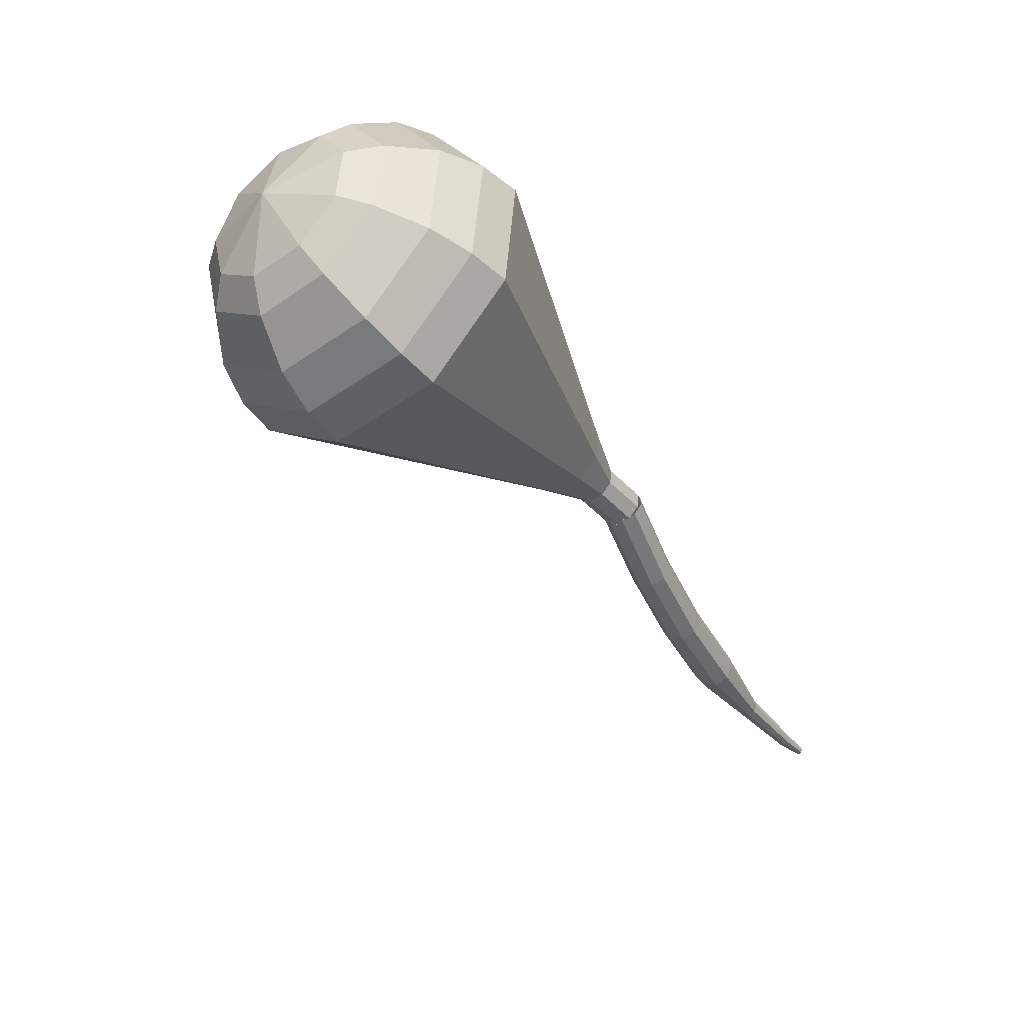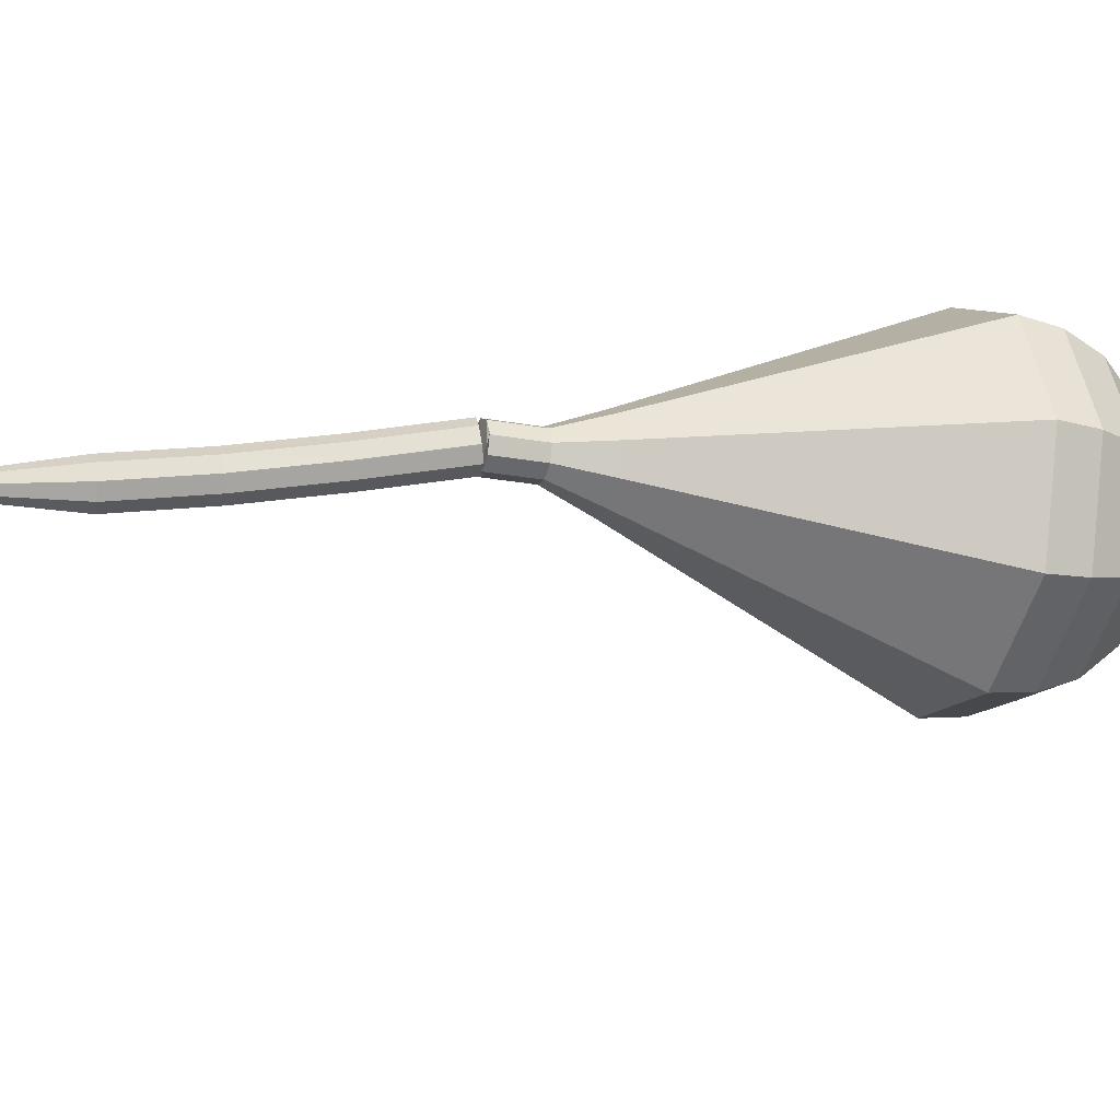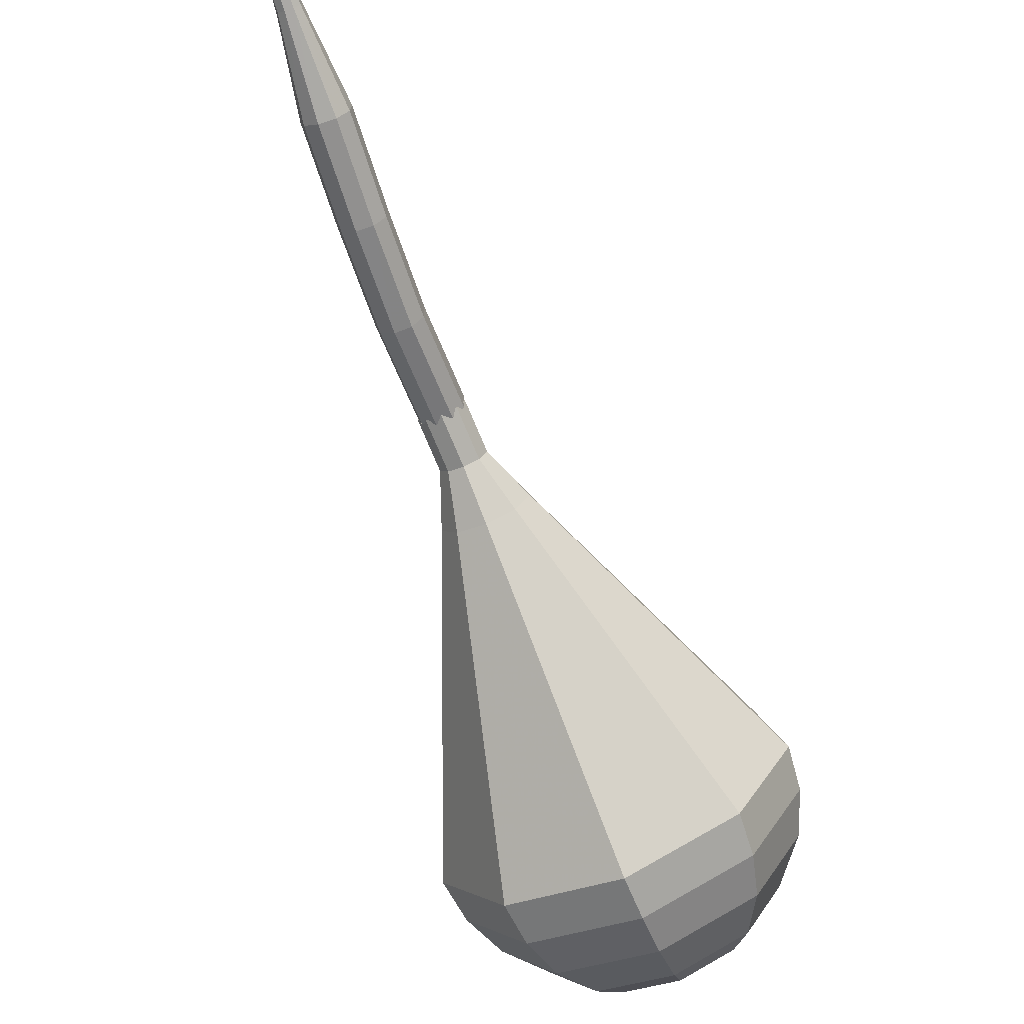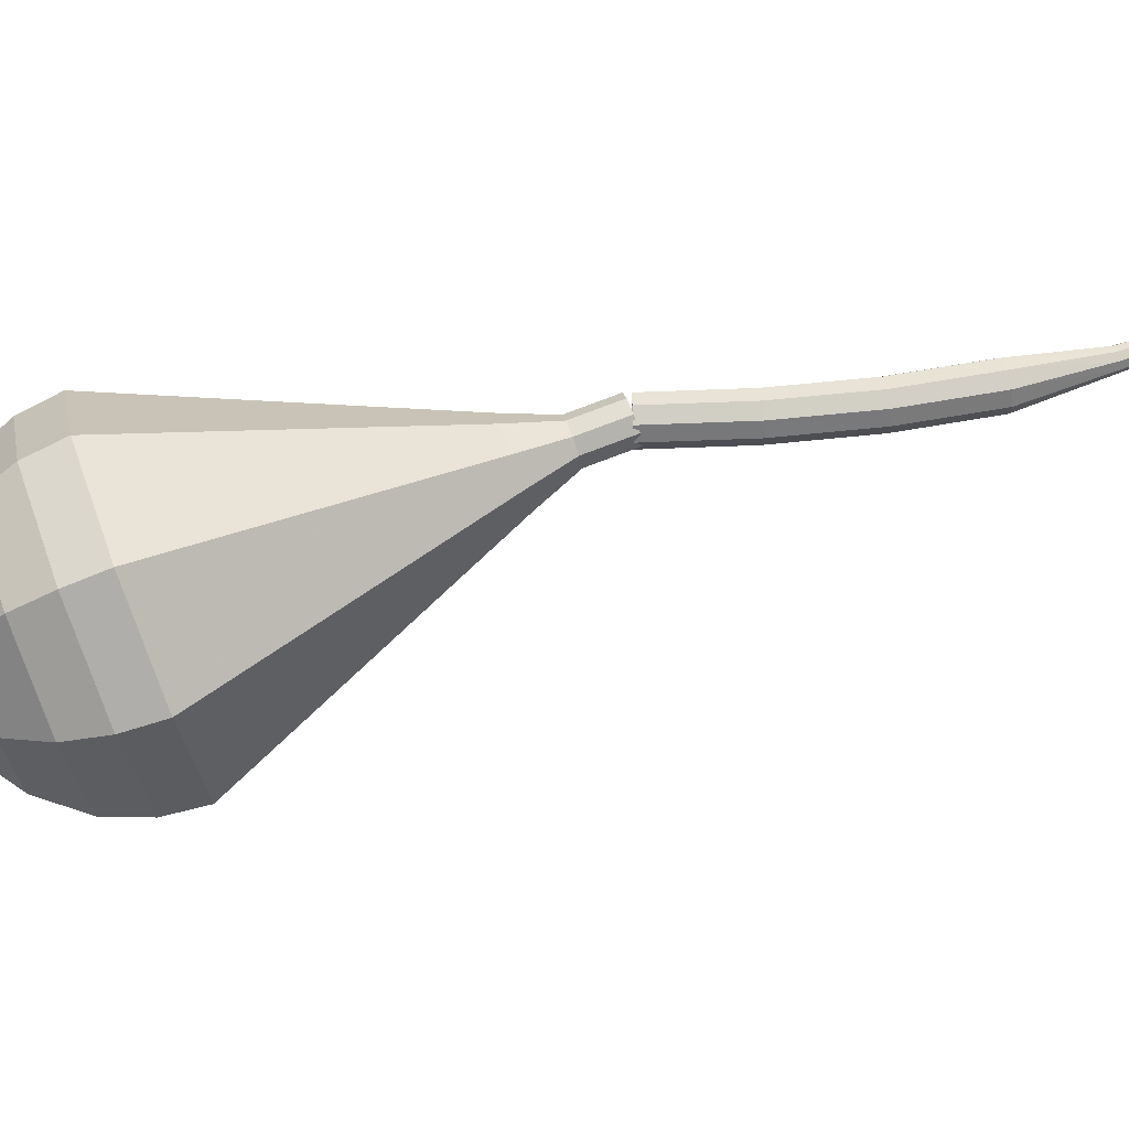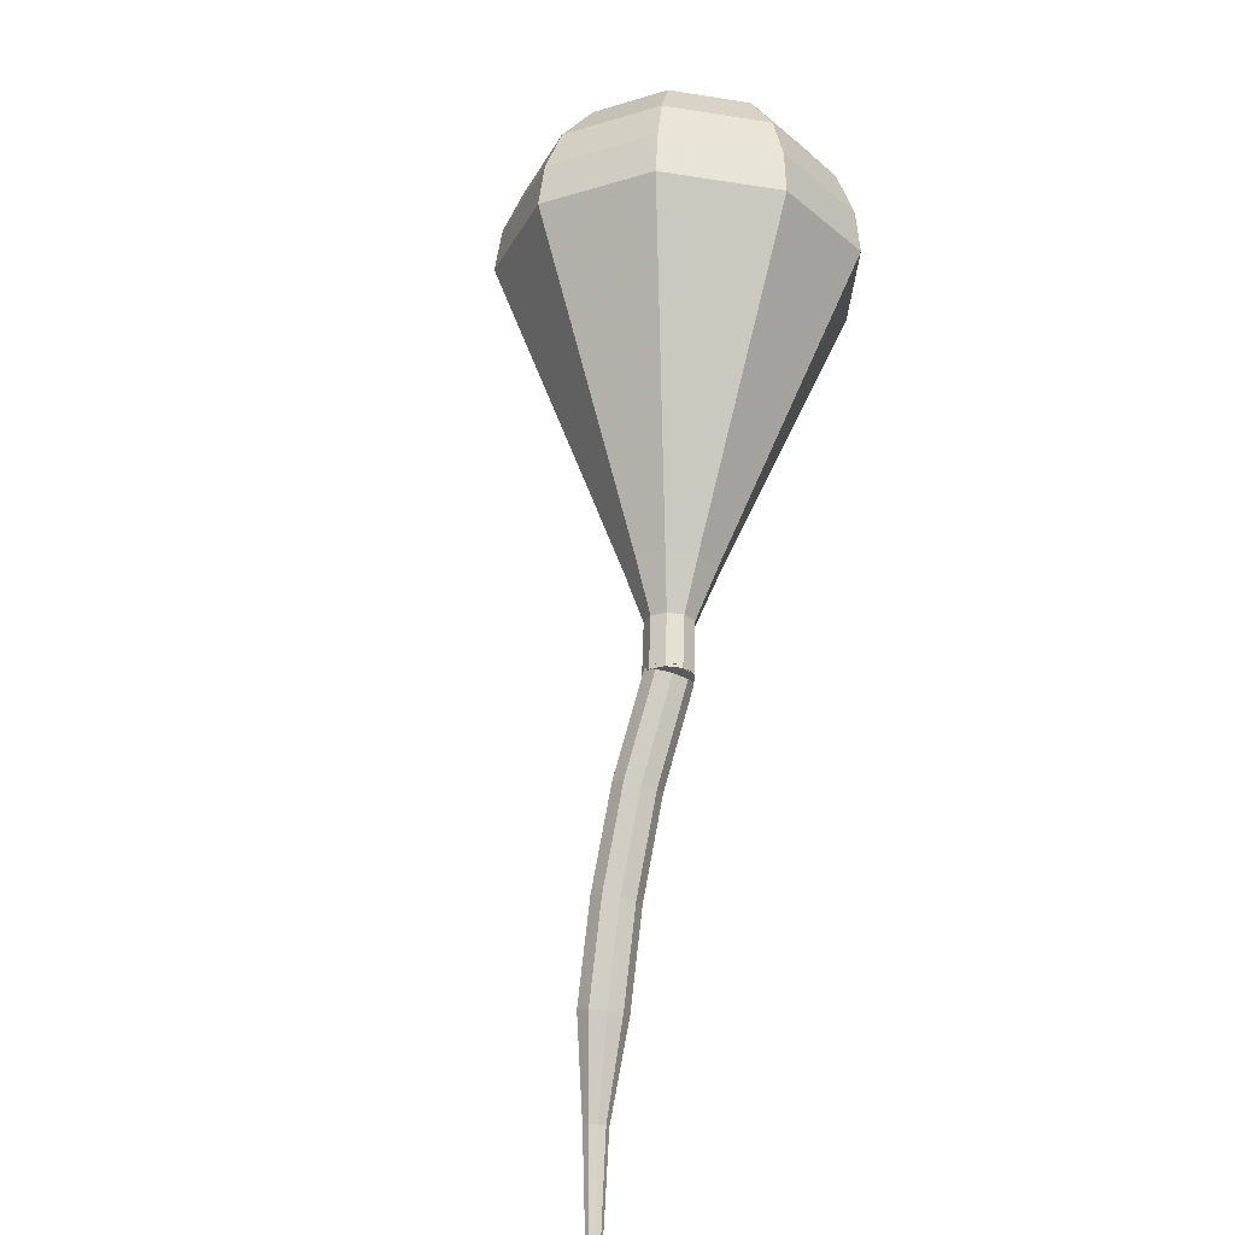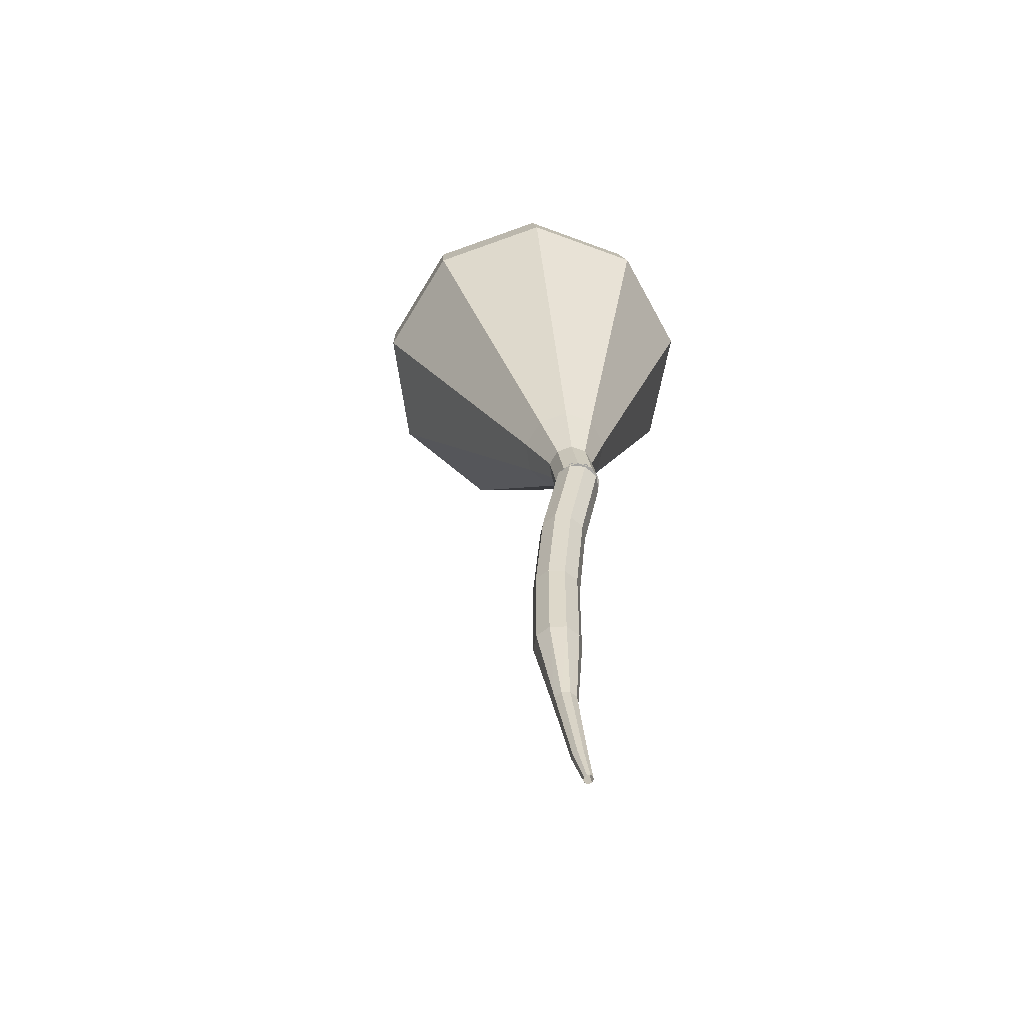
<metadata>
{"format":"obj","ext":"obj","renderer":"f3d","projection":"perspective","resolution":1024,"background":"white","views":[{"elev":62.3,"azim":-132.1,"up":"+Y"},{"elev":57.2,"azim":49.5,"up":"+Z"},{"elev":-51.9,"azim":-11.1,"up":"+Z"},{"elev":-27.4,"azim":-119.4,"up":"+Z"},{"elev":14.8,"azim":-54.7,"up":"+Y"},{"elev":-28.8,"azim":-67.3,"up":"+Y"}]}
</metadata>
<code>
g tube1
v 125.6 139 112
v 125.8 138.9 111.4
v 126.3 138.6 111
v 126.9 138.2 111.2
v 127.3 138 111.7
v 127.3 138 112.4
v 126.9 138.3 112.9
v 126.3 138.6 113
v 125.8 138.9 112.7
v 125.6 139 112
v 123.4 135.3 112.1
v 123.6 135.1 111.5
v 124.1 134.8 111.2
v 124.6 134.5 111.3
v 125 134.3 111.8
v 125.1 134.3 112.5
v 124.7 134.6 113
v 124.1 134.9 113.1
v 123.6 135.2 112.8
v 123.4 135.3 112.1
v 121.3 131.5 112.6
v 121.5 131.3 112
v 122 131 111.6
v 122.6 130.7 111.8
v 123 130.5 112.3
v 123.1 130.6 113
v 122.7 130.9 113.5
v 122.1 131.3 113.6
v 121.6 131.5 113.3
v 121.3 131.5 112.6
v 119.4 127.9 113.4
v 119.5 127.7 112.8
v 120 127.3 112.4
v 120.6 127 112.6
v 121 126.9 113.1
v 121.1 127 113.7
v 120.8 127.4 114.3
v 120.2 127.7 114.4
v 119.7 127.9 114
v 119.4 127.9 113.4
v 117.9 124.3 114.5
v 118 124.1 114.1
v 118.2 123.9 114
v 118.5 123.8 114
v 118.7 123.7 114.3
v 118.8 123.8 114.6
v 118.6 124 114.9
v 118.3 124.2 114.9
v 118.1 124.3 114.8
v 117.9 124.3 114.5
v 116.2 121 115.7
v 116.2 120.9 115.5
v 116.3 120.8 115.4
v 116.5 120.7 115.5
v 116.7 120.6 115.6
v 116.7 120.7 115.8
v 116.6 120.8 116
v 116.5 121 116
v 116.3 121 115.9
v 116.2 121 115.7
v 115.5 119.7 116.3
v 115.5 119.6 116.2
v 115.6 119.5 116.2
v 115.7 119.5 116.2
v 115.8 119.5 116.3
v 115.8 119.5 116.4
v 115.8 119.6 116.5
v 115.7 119.7 116.5
v 115.6 119.7 116.5
v 115.5 119.7 116.3
f 1 2 12
f 12 11 1
f 2 3 13
f 13 12 2
f 3 4 14
f 14 13 3
f 4 5 15
f 15 14 4
f 5 6 16
f 16 15 5
f 6 7 17
f 17 16 6
f 7 8 18
f 18 17 7
f 8 9 19
f 19 18 8
f 9 10 20
f 20 19 9
f 11 12 22
f 22 21 11
f 12 13 23
f 23 22 12
f 13 14 24
f 24 23 13
f 14 15 25
f 25 24 14
f 15 16 26
f 26 25 15
f 16 17 27
f 27 26 16
f 17 18 28
f 28 27 17
f 18 19 29
f 29 28 18
f 19 20 30
f 30 29 19
f 21 22 32
f 32 31 21
f 22 23 33
f 33 32 22
f 23 24 34
f 34 33 23
f 24 25 35
f 35 34 24
f 25 26 36
f 36 35 25
f 26 27 37
f 37 36 26
f 27 28 38
f 38 37 27
f 28 29 39
f 39 38 28
f 29 30 40
f 40 39 29
f 31 32 42
f 42 41 31
f 32 33 43
f 43 42 32
f 33 34 44
f 44 43 33
f 34 35 45
f 45 44 34
f 35 36 46
f 46 45 35
f 36 37 47
f 47 46 36
f 37 38 48
f 48 47 37
f 38 39 49
f 49 48 38
f 39 40 50
f 50 49 39
f 41 42 52
f 52 51 41
f 42 43 53
f 53 52 42
f 43 44 54
f 54 53 43
f 44 45 55
f 55 54 44
f 45 46 56
f 56 55 45
f 46 47 57
f 57 56 46
f 47 48 58
f 58 57 47
f 48 49 59
f 59 58 48
f 49 50 60
f 60 59 49
f 51 52 62
f 62 61 51
f 52 53 63
f 63 62 52
f 53 54 64
f 64 63 53
f 54 55 65
f 65 64 54
f 55 56 66
f 66 65 55
f 56 57 67
f 67 66 56
f 57 58 68
f 68 67 57
f 58 59 69
f 69 68 58
f 59 60 70
f 70 69 59
v 125.8 139.2 112
v 125.8 138.9 111.4
v 126.1 138.4 111.1
v 126.6 137.9 111.2
v 127 137.7 111.7
v 127.2 137.9 112.3
v 127 138.3 112.8
v 126.6 138.8 112.9
v 126.1 139.2 112.6
v 125.8 139.2 112
v 127.3 137.9 112
v 127 137.9 111.4
v 126.4 138.1 111.1
v 125.9 138.5 111.2
v 125.6 138.9 111.7
v 125.8 139.1 112.3
v 126.2 139 112.8
v 126.8 138.7 112.9
v 127.2 138.2 112.6
v 127.3 137.9 112
v 128.5 139.6 111.3
v 128.2 139.6 110.7
v 127.6 139.8 110.3
v 127.1 140.2 110.5
v 126.8 140.6 110.9
v 127 140.8 111.6
v 127.4 140.7 112.1
v 128 140.4 112.2
v 128.4 139.9 111.9
v 128.5 139.6 111.3
v 130.4 140.8 110.5
v 129.8 140.7 109.4
v 128.8 141.2 108.8
v 127.8 142 109
v 127.3 142.7 109.9
v 127.5 143.1 111.1
v 128.4 142.9 112
v 129.5 142.2 112.2
v 130.3 141.4 111.6
v 130.4 140.8 110.5
v 132.3 141.9 109.8
v 131.4 141.8 108.1
v 129.9 142.5 107.2
v 128.4 143.7 107.5
v 127.7 144.8 108.9
v 128.1 145.3 110.7
v 129.4 145 112
v 131 144 112.4
v 132.2 142.8 111.5
v 132.3 141.9 109.8
v 134.3 143.1 109
v 133.1 142.9 106.7
v 131 143.8 105.5
v 129.1 145.4 106
v 128.1 146.9 107.8
v 128.6 147.6 110.2
v 130.3 147.2 112.1
v 132.5 145.9 112.5
v 134.1 144.3 111.3
v 134.3 143.1 109
v 138.2 145.4 107.5
v 136.4 145.1 104.1
v 133.3 146.5 102.3
v 130.4 148.9 102.9
v 128.9 151.1 105.7
v 129.7 152.2 109.3
v 132.3 151.6 112.1
v 135.5 149.6 112.7
v 137.8 147.1 110.9
v 138.2 145.4 107.5
v 142.1 147.7 106
v 139.7 147.3 101.5
v 135.6 149.2 99.06
v 131.7 152.3 99.9
v 129.7 155.3 103.6
v 130.7 156.8 108.4
v 134.2 156 112.1
v 138.5 153.3 112.9
v 141.6 150 110.5
v 142.1 147.7 106
v 142.9 149.3 105.4
v 140.6 148.9 101
v 136.6 150.7 98.64
v 132.8 153.8 99.45
v 131 156.7 103
v 131.9 158.1 107.7
v 135.3 157.3 111.3
v 139.5 154.7 112.1
v 142.5 151.5 109.7
v 142.9 149.3 105.4
v 143.3 151.1 104.7
v 141.3 150.8 100.8
v 137.7 152.4 98.71
v 134.3 155.2 99.43
v 132.6 157.8 102.6
v 133.5 159 106.8
v 136.5 158.3 110
v 140.2 156 110.7
v 142.9 153.2 108.6
v 143.3 151.1 104.7
v 143.1 153.5 104.1
v 141.5 153.2 101.1
v 138.8 154.5 99.49
v 136.2 156.5 100
v 134.9 158.5 102.5
v 135.6 159.5 105.7
v 137.9 158.9 108.1
v 140.7 157.2 108.7
v 142.8 155 107.1
v 143.1 153.5 104.1
v 142.5 154.9 103.8
v 141.4 154.8 101.6
v 139.4 155.7 100.4
v 137.5 157.2 100.8
v 136.5 158.7 102.6
v 137 159.4 104.9
v 138.7 159 106.7
v 140.8 157.7 107.1
v 142.3 156.1 105.9
v 142.5 154.9 103.8
v 140.1 157.8 103.4
v 140.1 157.8 103.4
v 140.1 157.8 103.4
v 140.1 157.8 103.4
v 140.1 157.8 103.4
v 140.1 157.8 103.4
v 140.1 157.8 103.4
v 140.1 157.8 103.4
v 140.1 157.8 103.4
v 140.1 157.8 103.4
f 71 72 82
f 82 81 71
f 72 73 83
f 83 82 72
f 73 74 84
f 84 83 73
f 74 75 85
f 85 84 74
f 75 76 86
f 86 85 75
f 76 77 87
f 87 86 76
f 77 78 88
f 88 87 77
f 78 79 89
f 89 88 78
f 79 80 90
f 90 89 79
f 81 82 92
f 92 91 81
f 82 83 93
f 93 92 82
f 83 84 94
f 94 93 83
f 84 85 95
f 95 94 84
f 85 86 96
f 96 95 85
f 86 87 97
f 97 96 86
f 87 88 98
f 98 97 87
f 88 89 99
f 99 98 88
f 89 90 100
f 100 99 89
f 91 92 102
f 102 101 91
f 92 93 103
f 103 102 92
f 93 94 104
f 104 103 93
f 94 95 105
f 105 104 94
f 95 96 106
f 106 105 95
f 96 97 107
f 107 106 96
f 97 98 108
f 108 107 97
f 98 99 109
f 109 108 98
f 99 100 110
f 110 109 99
f 101 102 112
f 112 111 101
f 102 103 113
f 113 112 102
f 103 104 114
f 114 113 103
f 104 105 115
f 115 114 104
f 105 106 116
f 116 115 105
f 106 107 117
f 117 116 106
f 107 108 118
f 118 117 107
f 108 109 119
f 119 118 108
f 109 110 120
f 120 119 109
f 111 112 122
f 122 121 111
f 112 113 123
f 123 122 112
f 113 114 124
f 124 123 113
f 114 115 125
f 125 124 114
f 115 116 126
f 126 125 115
f 116 117 127
f 127 126 116
f 117 118 128
f 128 127 117
f 118 119 129
f 129 128 118
f 119 120 130
f 130 129 119
f 121 122 132
f 132 131 121
f 122 123 133
f 133 132 122
f 123 124 134
f 134 133 123
f 124 125 135
f 135 134 124
f 125 126 136
f 136 135 125
f 126 127 137
f 137 136 126
f 127 128 138
f 138 137 127
f 128 129 139
f 139 138 128
f 129 130 140
f 140 139 129
f 131 132 142
f 142 141 131
f 132 133 143
f 143 142 132
f 133 134 144
f 144 143 133
f 134 135 145
f 145 144 134
f 135 136 146
f 146 145 135
f 136 137 147
f 147 146 136
f 137 138 148
f 148 147 137
f 138 139 149
f 149 148 138
f 139 140 150
f 150 149 139
f 141 142 152
f 152 151 141
f 142 143 153
f 153 152 142
f 143 144 154
f 154 153 143
f 144 145 155
f 155 154 144
f 145 146 156
f 156 155 145
f 146 147 157
f 157 156 146
f 147 148 158
f 158 157 147
f 148 149 159
f 159 158 148
f 149 150 160
f 160 159 149
f 151 152 162
f 162 161 151
f 152 153 163
f 163 162 152
f 153 154 164
f 164 163 153
f 154 155 165
f 165 164 154
f 155 156 166
f 166 165 155
f 156 157 167
f 167 166 156
f 157 158 168
f 168 167 157
f 158 159 169
f 169 168 158
f 159 160 170
f 170 169 159
f 161 162 172
f 172 171 161
f 162 163 173
f 173 172 162
f 163 164 174
f 174 173 163
f 164 165 175
f 175 174 164
f 165 166 176
f 176 175 165
f 166 167 177
f 177 176 166
f 167 168 178
f 178 177 167
f 168 169 179
f 179 178 168
f 169 170 180
f 180 179 169
f 171 172 182
f 182 181 171
f 172 173 183
f 183 182 172
f 173 174 184
f 184 183 173
f 174 175 185
f 185 184 174
f 175 176 186
f 186 185 175
f 176 177 187
f 187 186 176
f 177 178 188
f 188 187 177
f 178 179 189
f 189 188 178
f 179 180 190
f 190 189 179
f 181 182 192
f 192 191 181
f 182 183 193
f 193 192 182
f 183 184 194
f 194 193 183
f 184 185 195
f 195 194 184
f 185 186 196
f 196 195 185
f 186 187 197
f 197 196 186
f 187 188 198
f 198 197 187
f 188 189 199
f 199 198 188
f 189 190 200
f 200 199 189
g

</code>
